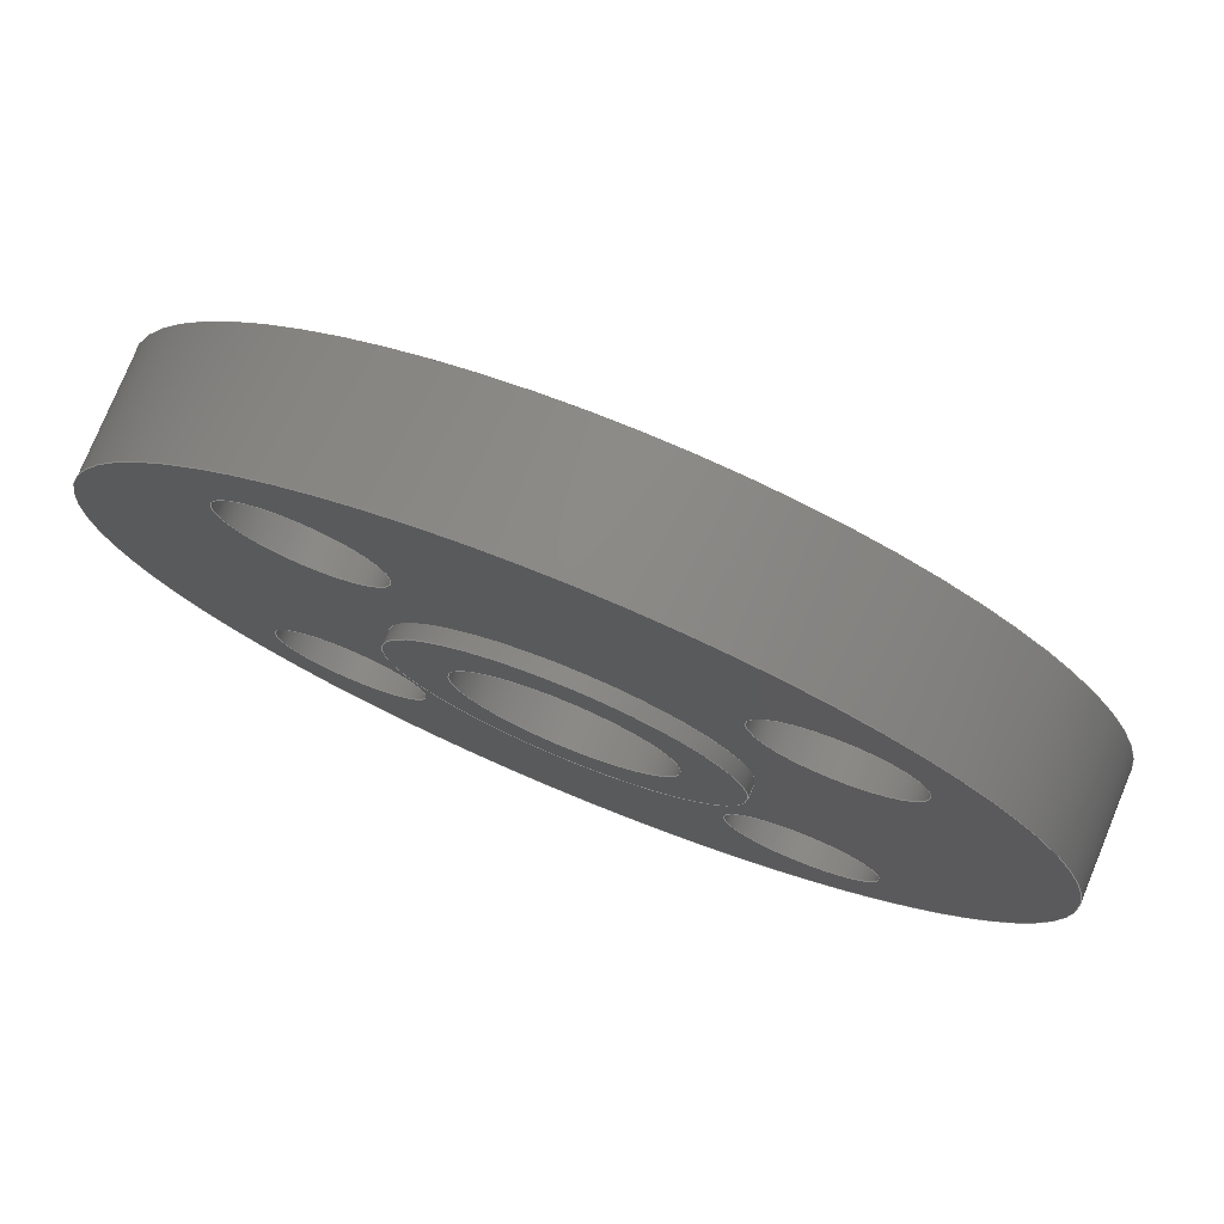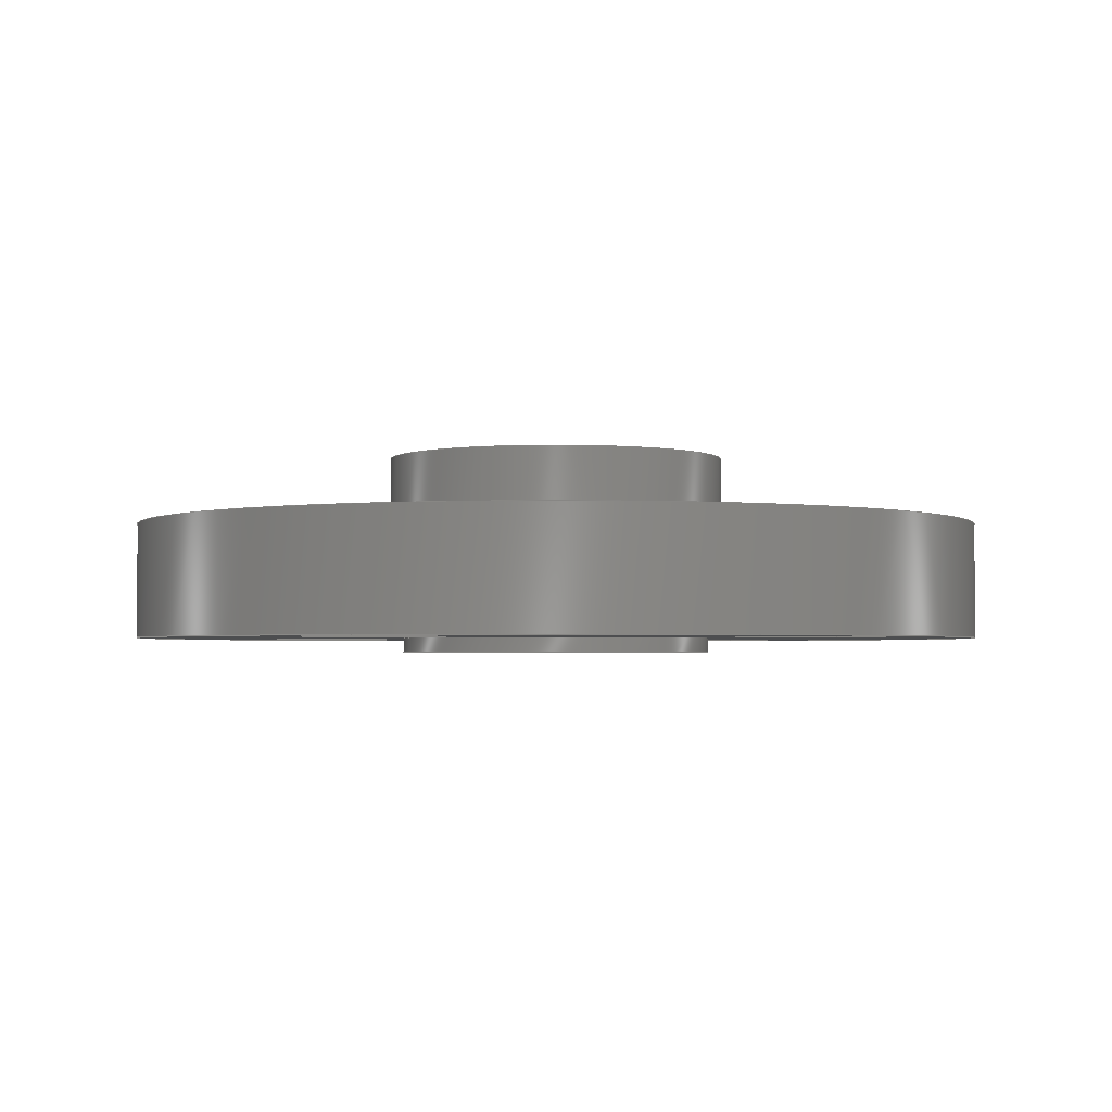
<metadata>
{"format":"step","ext":"stp","renderer":"f3d","projection":"perspective","resolution":1024,"background":"white","views":[{"elev":76.9,"azim":22.4,"up":"+Z"},{"elev":-2.5,"azim":-10.2,"up":"+Y"}]}
</metadata>
<code>
ISO-10303-21;
DATA;
#1=MECHANICAL_DESIGN_GEOMETRIC_PRESENTATION_REPRESENTATION('',(#4),#370);
#2=SHAPE_REPRESENTATION_RELATIONSHIP('SRR','None',#381,#3);
#3=ADVANCED_BREP_SHAPE_REPRESENTATION('',(#5),#369);
#4=STYLED_ITEM('',(#390),#5);
#5=MANIFOLD_SOLID_BREP('Solid1',#198);
#6=FACE_BOUND('',#40,.T.);
#7=FACE_BOUND('',#43,.T.);
#8=FACE_BOUND('',#44,.T.);
#9=FACE_BOUND('',#45,.T.);
#10=FACE_BOUND('',#46,.T.);
#11=FACE_BOUND('',#47,.T.);
#12=FACE_BOUND('',#50,.T.);
#13=FACE_BOUND('',#51,.T.);
#14=FACE_BOUND('',#52,.T.);
#15=FACE_BOUND('',#53,.T.);
#16=FACE_BOUND('',#54,.T.);
#17=FACE_BOUND('',#57,.T.);
#18=PLANE('',#235);
#19=PLANE('',#239);
#20=PLANE('',#243);
#21=PLANE('',#247);
#22=FACE_OUTER_BOUND('',#34,.T.);
#23=FACE_OUTER_BOUND('',#35,.T.);
#24=FACE_OUTER_BOUND('',#36,.T.);
#25=FACE_OUTER_BOUND('',#37,.T.);
#26=FACE_OUTER_BOUND('',#38,.T.);
#27=FACE_OUTER_BOUND('',#39,.T.);
#28=FACE_OUTER_BOUND('',#41,.T.);
#29=FACE_OUTER_BOUND('',#42,.T.);
#30=FACE_OUTER_BOUND('',#48,.T.);
#31=FACE_OUTER_BOUND('',#49,.T.);
#32=FACE_OUTER_BOUND('',#55,.T.);
#33=FACE_OUTER_BOUND('',#56,.T.);
#34=EDGE_LOOP('',(#130,#131,#132,#133));
#35=EDGE_LOOP('',(#134,#135,#136,#137));
#36=EDGE_LOOP('',(#138,#139,#140,#141));
#37=EDGE_LOOP('',(#142,#143,#144,#145));
#38=EDGE_LOOP('',(#146,#147,#148,#149));
#39=EDGE_LOOP('',(#150));
#40=EDGE_LOOP('',(#151));
#41=EDGE_LOOP('',(#152,#153,#154,#155));
#42=EDGE_LOOP('',(#156));
#43=EDGE_LOOP('',(#157));
#44=EDGE_LOOP('',(#158));
#45=EDGE_LOOP('',(#159));
#46=EDGE_LOOP('',(#160));
#47=EDGE_LOOP('',(#161));
#48=EDGE_LOOP('',(#162,#163,#164,#165));
#49=EDGE_LOOP('',(#166));
#50=EDGE_LOOP('',(#167));
#51=EDGE_LOOP('',(#168));
#52=EDGE_LOOP('',(#169));
#53=EDGE_LOOP('',(#170));
#54=EDGE_LOOP('',(#171));
#55=EDGE_LOOP('',(#172,#173,#174,#175));
#56=EDGE_LOOP('',(#176));
#57=EDGE_LOOP('',(#177));
#58=LINE('',#319,#66);
#59=LINE('',#325,#67);
#60=LINE('',#331,#68);
#61=LINE('',#337,#69);
#62=LINE('',#343,#70);
#63=LINE('',#351,#71);
#64=LINE('',#358,#72);
#65=LINE('',#365,#73);
#66=VECTOR('',#254,0.315);
#67=VECTOR('',#261,0.315);
#68=VECTOR('',#268,0.315);
#69=VECTOR('',#275,0.315);
#70=VECTOR('',#282,0.44);
#71=VECTOR('',#293,0.69);
#72=VECTOR('',#302,1.875);
#73=VECTOR('',#311,0.75);
#74=CIRCLE('',#221,0.315);
#75=CIRCLE('',#222,0.315);
#76=CIRCLE('',#224,0.315);
#77=CIRCLE('',#225,0.315);
#78=CIRCLE('',#227,0.315);
#79=CIRCLE('',#228,0.315);
#80=CIRCLE('',#230,0.315);
#81=CIRCLE('',#231,0.315);
#82=CIRCLE('',#233,0.44);
#83=CIRCLE('',#234,0.44);
#84=CIRCLE('',#236,0.69);
#85=CIRCLE('',#238,0.69);
#86=CIRCLE('',#240,1.875);
#87=CIRCLE('',#242,1.875);
#88=CIRCLE('',#244,0.75);
#89=CIRCLE('',#246,0.75);
#90=VERTEX_POINT('',#316);
#91=VERTEX_POINT('',#318);
#92=VERTEX_POINT('',#322);
#93=VERTEX_POINT('',#324);
#94=VERTEX_POINT('',#328);
#95=VERTEX_POINT('',#330);
#96=VERTEX_POINT('',#334);
#97=VERTEX_POINT('',#336);
#98=VERTEX_POINT('',#340);
#99=VERTEX_POINT('',#342);
#100=VERTEX_POINT('',#346);
#101=VERTEX_POINT('',#349);
#102=VERTEX_POINT('',#353);
#103=VERTEX_POINT('',#356);
#104=VERTEX_POINT('',#360);
#105=VERTEX_POINT('',#363);
#106=EDGE_CURVE('',#90,#90,#74,.T.);
#107=EDGE_CURVE('',#90,#91,#58,.T.);
#108=EDGE_CURVE('',#91,#91,#75,.T.);
#109=EDGE_CURVE('',#92,#92,#76,.T.);
#110=EDGE_CURVE('',#92,#93,#59,.T.);
#111=EDGE_CURVE('',#93,#93,#77,.T.);
#112=EDGE_CURVE('',#94,#94,#78,.T.);
#113=EDGE_CURVE('',#94,#95,#60,.T.);
#114=EDGE_CURVE('',#95,#95,#79,.T.);
#115=EDGE_CURVE('',#96,#96,#80,.T.);
#116=EDGE_CURVE('',#96,#97,#61,.T.);
#117=EDGE_CURVE('',#97,#97,#81,.T.);
#118=EDGE_CURVE('',#98,#98,#82,.T.);
#119=EDGE_CURVE('',#98,#99,#62,.T.);
#120=EDGE_CURVE('',#99,#99,#83,.T.);
#121=EDGE_CURVE('',#100,#100,#84,.T.);
#122=EDGE_CURVE('',#101,#101,#85,.T.);
#123=EDGE_CURVE('',#101,#100,#63,.T.);
#124=EDGE_CURVE('',#102,#102,#86,.T.);
#125=EDGE_CURVE('',#103,#103,#87,.T.);
#126=EDGE_CURVE('',#103,#102,#64,.T.);
#127=EDGE_CURVE('',#104,#104,#88,.T.);
#128=EDGE_CURVE('',#105,#105,#89,.T.);
#129=EDGE_CURVE('',#105,#104,#65,.T.);
#130=ORIENTED_EDGE('',*,*,#106,.F.);
#131=ORIENTED_EDGE('',*,*,#107,.T.);
#132=ORIENTED_EDGE('',*,*,#108,.F.);
#133=ORIENTED_EDGE('',*,*,#107,.F.);
#134=ORIENTED_EDGE('',*,*,#109,.F.);
#135=ORIENTED_EDGE('',*,*,#110,.T.);
#136=ORIENTED_EDGE('',*,*,#111,.F.);
#137=ORIENTED_EDGE('',*,*,#110,.F.);
#138=ORIENTED_EDGE('',*,*,#112,.F.);
#139=ORIENTED_EDGE('',*,*,#113,.T.);
#140=ORIENTED_EDGE('',*,*,#114,.F.);
#141=ORIENTED_EDGE('',*,*,#113,.F.);
#142=ORIENTED_EDGE('',*,*,#115,.F.);
#143=ORIENTED_EDGE('',*,*,#116,.T.);
#144=ORIENTED_EDGE('',*,*,#117,.F.);
#145=ORIENTED_EDGE('',*,*,#116,.F.);
#146=ORIENTED_EDGE('',*,*,#118,.T.);
#147=ORIENTED_EDGE('',*,*,#119,.T.);
#148=ORIENTED_EDGE('',*,*,#120,.F.);
#149=ORIENTED_EDGE('',*,*,#119,.F.);
#150=ORIENTED_EDGE('',*,*,#121,.F.);
#151=ORIENTED_EDGE('',*,*,#120,.T.);
#152=ORIENTED_EDGE('',*,*,#122,.F.);
#153=ORIENTED_EDGE('',*,*,#123,.T.);
#154=ORIENTED_EDGE('',*,*,#121,.T.);
#155=ORIENTED_EDGE('',*,*,#123,.F.);
#156=ORIENTED_EDGE('',*,*,#124,.F.);
#157=ORIENTED_EDGE('',*,*,#108,.T.);
#158=ORIENTED_EDGE('',*,*,#111,.T.);
#159=ORIENTED_EDGE('',*,*,#114,.T.);
#160=ORIENTED_EDGE('',*,*,#117,.T.);
#161=ORIENTED_EDGE('',*,*,#122,.T.);
#162=ORIENTED_EDGE('',*,*,#125,.F.);
#163=ORIENTED_EDGE('',*,*,#126,.T.);
#164=ORIENTED_EDGE('',*,*,#124,.T.);
#165=ORIENTED_EDGE('',*,*,#126,.F.);
#166=ORIENTED_EDGE('',*,*,#125,.T.);
#167=ORIENTED_EDGE('',*,*,#106,.T.);
#168=ORIENTED_EDGE('',*,*,#109,.T.);
#169=ORIENTED_EDGE('',*,*,#112,.T.);
#170=ORIENTED_EDGE('',*,*,#115,.T.);
#171=ORIENTED_EDGE('',*,*,#127,.F.);
#172=ORIENTED_EDGE('',*,*,#128,.F.);
#173=ORIENTED_EDGE('',*,*,#129,.T.);
#174=ORIENTED_EDGE('',*,*,#127,.T.);
#175=ORIENTED_EDGE('',*,*,#129,.F.);
#176=ORIENTED_EDGE('',*,*,#128,.T.);
#177=ORIENTED_EDGE('',*,*,#118,.F.);
#178=CYLINDRICAL_SURFACE('',#220,0.315);
#179=CYLINDRICAL_SURFACE('',#223,0.315);
#180=CYLINDRICAL_SURFACE('',#226,0.315);
#181=CYLINDRICAL_SURFACE('',#229,0.315);
#182=CYLINDRICAL_SURFACE('',#232,0.44);
#183=CYLINDRICAL_SURFACE('',#237,0.69);
#184=CYLINDRICAL_SURFACE('',#241,1.875);
#185=CYLINDRICAL_SURFACE('',#245,0.75);
#186=ADVANCED_FACE('',(#22),#178,.F.);
#187=ADVANCED_FACE('',(#23),#179,.F.);
#188=ADVANCED_FACE('',(#24),#180,.F.);
#189=ADVANCED_FACE('',(#25),#181,.F.);
#190=ADVANCED_FACE('',(#26),#182,.F.);
#191=ADVANCED_FACE('',(#27,#6),#18,.T.);
#192=ADVANCED_FACE('',(#28),#183,.T.);
#193=ADVANCED_FACE('',(#29,#7,#8,#9,#10,#11),#19,.T.);
#194=ADVANCED_FACE('',(#30),#184,.T.);
#195=ADVANCED_FACE('',(#31,#12,#13,#14,#15,#16),#20,.T.);
#196=ADVANCED_FACE('',(#32),#185,.T.);
#197=ADVANCED_FACE('',(#33,#17),#21,.T.);
#198=CLOSED_SHELL('',(#186,#187,#188,#189,#190,#191,#192,#193,#194,#195,
#196,#197));
#199=DERIVED_UNIT_ELEMENT(#201,1);
#200=DERIVED_UNIT_ELEMENT(#375,-3);
#201=(
CONVERSION_BASED_UNIT('gram',#203)
MASS_UNIT()
NAMED_UNIT(#372)
);
#202=(
MASS_UNIT()
NAMED_UNIT(*)
SI_UNIT(.KILO.,.GRAM.)
);
#203=MASS_MEASURE_WITH_UNIT(MASS_MEASURE(0.001),#202);
#204=DERIVED_UNIT((#199,#200));
#205=MEASURE_REPRESENTATION_ITEM('density measure',
POSITIVE_RATIO_MEASURE(1),#204);
#206=PROPERTY_DEFINITION_REPRESENTATION(#211,#208);
#207=PROPERTY_DEFINITION_REPRESENTATION(#212,#209);
#208=REPRESENTATION('material name',(#210),#369);
#209=REPRESENTATION('density',(#205),#369);
#210=DESCRIPTIVE_REPRESENTATION_ITEM('Generic','Generic');
#211=PROPERTY_DEFINITION('material property','material name',#383);
#212=PROPERTY_DEFINITION('material property','density of part',#383);
#213=DATE_TIME_ROLE('creation_date');
#214=APPLIED_DATE_AND_TIME_ASSIGNMENT(#215,#213,(#383));
#215=DATE_AND_TIME(#216,#217);
#216=CALENDAR_DATE(2023,3,11);
#217=LOCAL_TIME(0,0,0,#218);
#218=COORDINATED_UNIVERSAL_TIME_OFFSET(0,0,.BEHIND.);
#219=AXIS2_PLACEMENT_3D('placement',#314,#248,#249);
#220=AXIS2_PLACEMENT_3D('',#315,#250,#251);
#221=AXIS2_PLACEMENT_3D('',#317,#252,#253);
#222=AXIS2_PLACEMENT_3D('',#320,#255,#256);
#223=AXIS2_PLACEMENT_3D('',#321,#257,#258);
#224=AXIS2_PLACEMENT_3D('',#323,#259,#260);
#225=AXIS2_PLACEMENT_3D('',#326,#262,#263);
#226=AXIS2_PLACEMENT_3D('',#327,#264,#265);
#227=AXIS2_PLACEMENT_3D('',#329,#266,#267);
#228=AXIS2_PLACEMENT_3D('',#332,#269,#270);
#229=AXIS2_PLACEMENT_3D('',#333,#271,#272);
#230=AXIS2_PLACEMENT_3D('',#335,#273,#274);
#231=AXIS2_PLACEMENT_3D('',#338,#276,#277);
#232=AXIS2_PLACEMENT_3D('',#339,#278,#279);
#233=AXIS2_PLACEMENT_3D('',#341,#280,#281);
#234=AXIS2_PLACEMENT_3D('',#344,#283,#284);
#235=AXIS2_PLACEMENT_3D('',#345,#285,#286);
#236=AXIS2_PLACEMENT_3D('',#347,#287,#288);
#237=AXIS2_PLACEMENT_3D('',#348,#289,#290);
#238=AXIS2_PLACEMENT_3D('',#350,#291,#292);
#239=AXIS2_PLACEMENT_3D('',#352,#294,#295);
#240=AXIS2_PLACEMENT_3D('',#354,#296,#297);
#241=AXIS2_PLACEMENT_3D('',#355,#298,#299);
#242=AXIS2_PLACEMENT_3D('',#357,#300,#301);
#243=AXIS2_PLACEMENT_3D('',#359,#303,#304);
#244=AXIS2_PLACEMENT_3D('',#361,#305,#306);
#245=AXIS2_PLACEMENT_3D('',#362,#307,#308);
#246=AXIS2_PLACEMENT_3D('',#364,#309,#310);
#247=AXIS2_PLACEMENT_3D('',#366,#312,#313);
#248=DIRECTION('axis',(0,0,1));
#249=DIRECTION('refdir',(1,0,0));
#250=DIRECTION('center_axis',(0,1,0));
#251=DIRECTION('ref_axis',(-1.837e-16,0,1));
#252=DIRECTION('center_axis',(0,-1,0));
#253=DIRECTION('ref_axis',(-1.837e-16,0,1));
#254=DIRECTION('',(0,-1,0));
#255=DIRECTION('center_axis',(0,1,0));
#256=DIRECTION('ref_axis',(-1.837e-16,0,1));
#257=DIRECTION('center_axis',(0,1,0));
#258=DIRECTION('ref_axis',(-1,0,-1.225e-16));
#259=DIRECTION('center_axis',(0,-1,0));
#260=DIRECTION('ref_axis',(-1,0,-1.225e-16));
#261=DIRECTION('',(0,-1,0));
#262=DIRECTION('center_axis',(0,1,0));
#263=DIRECTION('ref_axis',(-1,0,-1.225e-16));
#264=DIRECTION('center_axis',(0,1,0));
#265=DIRECTION('ref_axis',(6.123e-17,0,-1));
#266=DIRECTION('center_axis',(0,-1,0));
#267=DIRECTION('ref_axis',(6.123e-17,0,-1));
#268=DIRECTION('',(0,-1,0));
#269=DIRECTION('center_axis',(0,1,0));
#270=DIRECTION('ref_axis',(6.123e-17,0,-1));
#271=DIRECTION('center_axis',(0,1,0));
#272=DIRECTION('ref_axis',(1,0,0));
#273=DIRECTION('center_axis',(0,-1,0));
#274=DIRECTION('ref_axis',(1,0,0));
#275=DIRECTION('',(0,-1,0));
#276=DIRECTION('center_axis',(0,1,0));
#277=DIRECTION('ref_axis',(1,0,0));
#278=DIRECTION('center_axis',(0,1,0));
#279=DIRECTION('ref_axis',(-1,0,0));
#280=DIRECTION('center_axis',(0,1,0));
#281=DIRECTION('ref_axis',(1,0,0));
#282=DIRECTION('',(0,-1,0));
#283=DIRECTION('center_axis',(0,1,0));
#284=DIRECTION('ref_axis',(1,0,0));
#285=DIRECTION('center_axis',(0,-1,0));
#286=DIRECTION('ref_axis',(0,0,-1));
#287=DIRECTION('center_axis',(0,1,0));
#288=DIRECTION('ref_axis',(1,0,0));
#289=DIRECTION('center_axis',(0,1,0));
#290=DIRECTION('ref_axis',(-1,0,0));
#291=DIRECTION('center_axis',(0,1,0));
#292=DIRECTION('ref_axis',(1,0,0));
#293=DIRECTION('',(0,-1,0));
#294=DIRECTION('center_axis',(0,-1,0));
#295=DIRECTION('ref_axis',(0,0,-1));
#296=DIRECTION('center_axis',(0,1,0));
#297=DIRECTION('ref_axis',(1,0,0));
#298=DIRECTION('center_axis',(0,1,0));
#299=DIRECTION('ref_axis',(-1,0,0));
#300=DIRECTION('center_axis',(0,1,0));
#301=DIRECTION('ref_axis',(1,0,0));
#302=DIRECTION('',(0,-1,0));
#303=DIRECTION('center_axis',(0,1,0));
#304=DIRECTION('ref_axis',(0,0,1));
#305=DIRECTION('center_axis',(0,1,0));
#306=DIRECTION('ref_axis',(1,0,0));
#307=DIRECTION('center_axis',(0,1,0));
#308=DIRECTION('ref_axis',(-1,0,0));
#309=DIRECTION('center_axis',(0,1,0));
#310=DIRECTION('ref_axis',(1,0,0));
#311=DIRECTION('',(0,-1,0));
#312=DIRECTION('center_axis',(0,1,0));
#313=DIRECTION('ref_axis',(0,0,1));
#314=CARTESIAN_POINT('',(0,0,0));
#315=CARTESIAN_POINT('Origin',(0.9263,-4.812,0.9263));
#316=CARTESIAN_POINT('',(0.9263,0.5625,0.6113));
#317=CARTESIAN_POINT('Origin',(0.9263,0.5625,0.9263));
#318=CARTESIAN_POINT('',(0.9263,0.0625,0.6113));
#319=CARTESIAN_POINT('',(0.9263,-4.812,0.6113));
#320=CARTESIAN_POINT('Origin',(0.9263,0.0625,0.9263));
#321=CARTESIAN_POINT('Origin',(-0.9263,-4.812,0.9263));
#322=CARTESIAN_POINT('',(-0.6113,0.5625,0.9263));
#323=CARTESIAN_POINT('Origin',(-0.9263,0.5625,0.9263));
#324=CARTESIAN_POINT('',(-0.6113,0.0625,0.9263));
#325=CARTESIAN_POINT('',(-0.6113,-4.812,0.9263));
#326=CARTESIAN_POINT('Origin',(-0.9263,0.0625,0.9263));
#327=CARTESIAN_POINT('Origin',(-0.9263,-4.812,-0.9263));
#328=CARTESIAN_POINT('',(-0.9263,0.5625,-0.6113));
#329=CARTESIAN_POINT('Origin',(-0.9263,0.5625,-0.9263));
#330=CARTESIAN_POINT('',(-0.9263,0.0625,-0.6113));
#331=CARTESIAN_POINT('',(-0.9263,-4.812,-0.6113));
#332=CARTESIAN_POINT('Origin',(-0.9263,0.0625,-0.9263));
#333=CARTESIAN_POINT('Origin',(0.9263,-4.812,-0.9263));
#334=CARTESIAN_POINT('',(0.6113,0.5625,-0.9263));
#335=CARTESIAN_POINT('Origin',(0.9263,0.5625,-0.9263));
#336=CARTESIAN_POINT('',(0.6113,0.0625,-0.9263));
#337=CARTESIAN_POINT('',(0.6113,-4.812,-0.9263));
#338=CARTESIAN_POINT('Origin',(0.9263,0.0625,-0.9263));
#339=CARTESIAN_POINT('Origin',(0,0.4363,0));
#340=CARTESIAN_POINT('',(0.44,0.8725,-5.388e-17));
#341=CARTESIAN_POINT('Origin',(0,0.8725,0));
#342=CARTESIAN_POINT('',(0.44,0,-5.388e-17));
#343=CARTESIAN_POINT('',(0.44,0.4363,-5.388e-17));
#344=CARTESIAN_POINT('Origin',(0,0,0));
#345=CARTESIAN_POINT('Origin',(-0.69,2.977e-16,0));
#346=CARTESIAN_POINT('',(0.69,3.497e-16,-8.45e-17));
#347=CARTESIAN_POINT('Origin',(0,3.497e-16,0));
#348=CARTESIAN_POINT('Origin',(0,0.03125,0));
#349=CARTESIAN_POINT('',(0.69,0.0625,-8.45e-17));
#350=CARTESIAN_POINT('Origin',(0,0.0625,0));
#351=CARTESIAN_POINT('',(0.69,0.03125,-8.45e-17));
#352=CARTESIAN_POINT('Origin',(-1.875,0.0625,0));
#353=CARTESIAN_POINT('',(1.875,0.0625,-2.296e-16));
#354=CARTESIAN_POINT('Origin',(0,0.0625,0));
#355=CARTESIAN_POINT('Origin',(0,0.3125,0));
#356=CARTESIAN_POINT('',(1.875,0.5625,-2.296e-16));
#357=CARTESIAN_POINT('Origin',(0,0.5625,0));
#358=CARTESIAN_POINT('',(1.875,0.3125,-2.296e-16));
#359=CARTESIAN_POINT('Origin',(-0.75,0.5625,0));
#360=CARTESIAN_POINT('',(0.75,0.5625,-9.185e-17));
#361=CARTESIAN_POINT('Origin',(0,0.5625,0));
#362=CARTESIAN_POINT('Origin',(0,0.7175,0));
#363=CARTESIAN_POINT('',(0.75,0.8725,-9.185e-17));
#364=CARTESIAN_POINT('Origin',(0,0.8725,0));
#365=CARTESIAN_POINT('',(0.75,0.7175,-9.185e-17));
#366=CARTESIAN_POINT('Origin',(-0.44,0.8725,0));
#367=UNCERTAINTY_MEASURE_WITH_UNIT(LENGTH_MEASURE(0.0003937),
#373,'DISTANCE_ACCURACY_VALUE',
'Maximum model space distance between geometric entities at asserted c
onnectivities');
#368=UNCERTAINTY_MEASURE_WITH_UNIT(LENGTH_MEASURE(0.0003937),
#373,'DISTANCE_ACCURACY_VALUE',
'Maximum model space distance between geometric entities at asserted c
onnectivities');
#369=(
GEOMETRIC_REPRESENTATION_CONTEXT(3)
GLOBAL_UNCERTAINTY_ASSIGNED_CONTEXT((#367))
GLOBAL_UNIT_ASSIGNED_CONTEXT((#373,#377,#378))
REPRESENTATION_CONTEXT('','3D')
);
#370=(
GEOMETRIC_REPRESENTATION_CONTEXT(3)
GLOBAL_UNCERTAINTY_ASSIGNED_CONTEXT((#368))
GLOBAL_UNIT_ASSIGNED_CONTEXT((#373,#377,#378))
REPRESENTATION_CONTEXT('','3D')
);
#371=DIMENSIONAL_EXPONENTS(1,0,0,0,0,0,0);
#372=DIMENSIONAL_EXPONENTS(1,0,0,0,0,0,0);
#373=(
CONVERSION_BASED_UNIT('inch',#376)
LENGTH_UNIT()
NAMED_UNIT(#371)
);
#374=(
LENGTH_UNIT()
NAMED_UNIT(*)
SI_UNIT(.MILLI.,.METRE.)
);
#375=(
LENGTH_UNIT()
NAMED_UNIT(*)
SI_UNIT(.CENTI.,.METRE.)
);
#376=LENGTH_MEASURE_WITH_UNIT(LENGTH_MEASURE(25.4),#374);
#377=(
NAMED_UNIT(*)
PLANE_ANGLE_UNIT()
SI_UNIT($,.RADIAN.)
);
#378=(
NAMED_UNIT(*)
SI_UNIT($,.STERADIAN.)
SOLID_ANGLE_UNIT()
);
#379=SHAPE_DEFINITION_REPRESENTATION(#380,#381);
#380=PRODUCT_DEFINITION_SHAPE('',$,#383);
#381=SHAPE_REPRESENTATION('',(#219),#369);
#382=PRODUCT_DEFINITION_CONTEXT('part definition',#387,'design');
#383=PRODUCT_DEFINITION('ANSI-B300-0.5S',
'ANSI B16.5 Class 300 SO Flange',#384,#382);
#384=PRODUCT_DEFINITION_FORMATION('',$,#389);
#385=PRODUCT_RELATED_PRODUCT_CATEGORY('ANSI B16.5 Class 300 SO Flange',
'ANSI B16.5 Class 300 SO Flange',(#389));
#386=APPLICATION_PROTOCOL_DEFINITION('international standard',
'automotive_design',2009,#387);
#387=APPLICATION_CONTEXT(
'Core Data for Automotive Mechanical Design Process');
#388=PRODUCT_CONTEXT('part definition',#387,'mechanical');
#389=PRODUCT('ANSI-B300-0.5S','ANSI B16.5 Class 300 SO Flange',$,(#388));
#390=PRESENTATION_STYLE_ASSIGNMENT((#391));
#391=SURFACE_STYLE_USAGE(.BOTH.,#394);
#392=SURFACE_STYLE_RENDERING_WITH_PROPERTIES($,#398,(#393));
#393=SURFACE_STYLE_TRANSPARENT(0);
#394=SURFACE_SIDE_STYLE('',(#395,#392));
#395=SURFACE_STYLE_FILL_AREA(#396);
#396=FILL_AREA_STYLE('',(#397));
#397=FILL_AREA_STYLE_COLOUR('',#398);
#398=COLOUR_RGB('',0.749,0.749,0.749);
ENDSEC;
END-ISO-10303-21;

</code>
